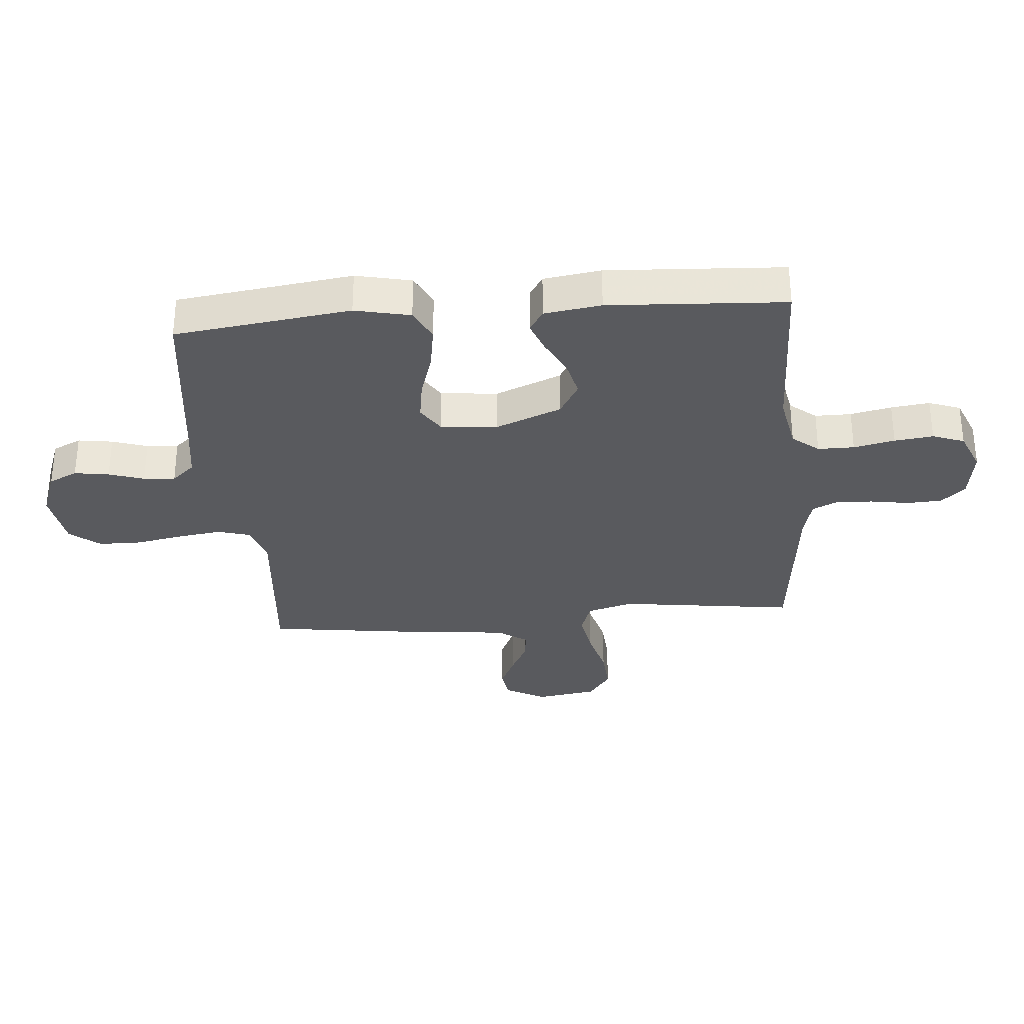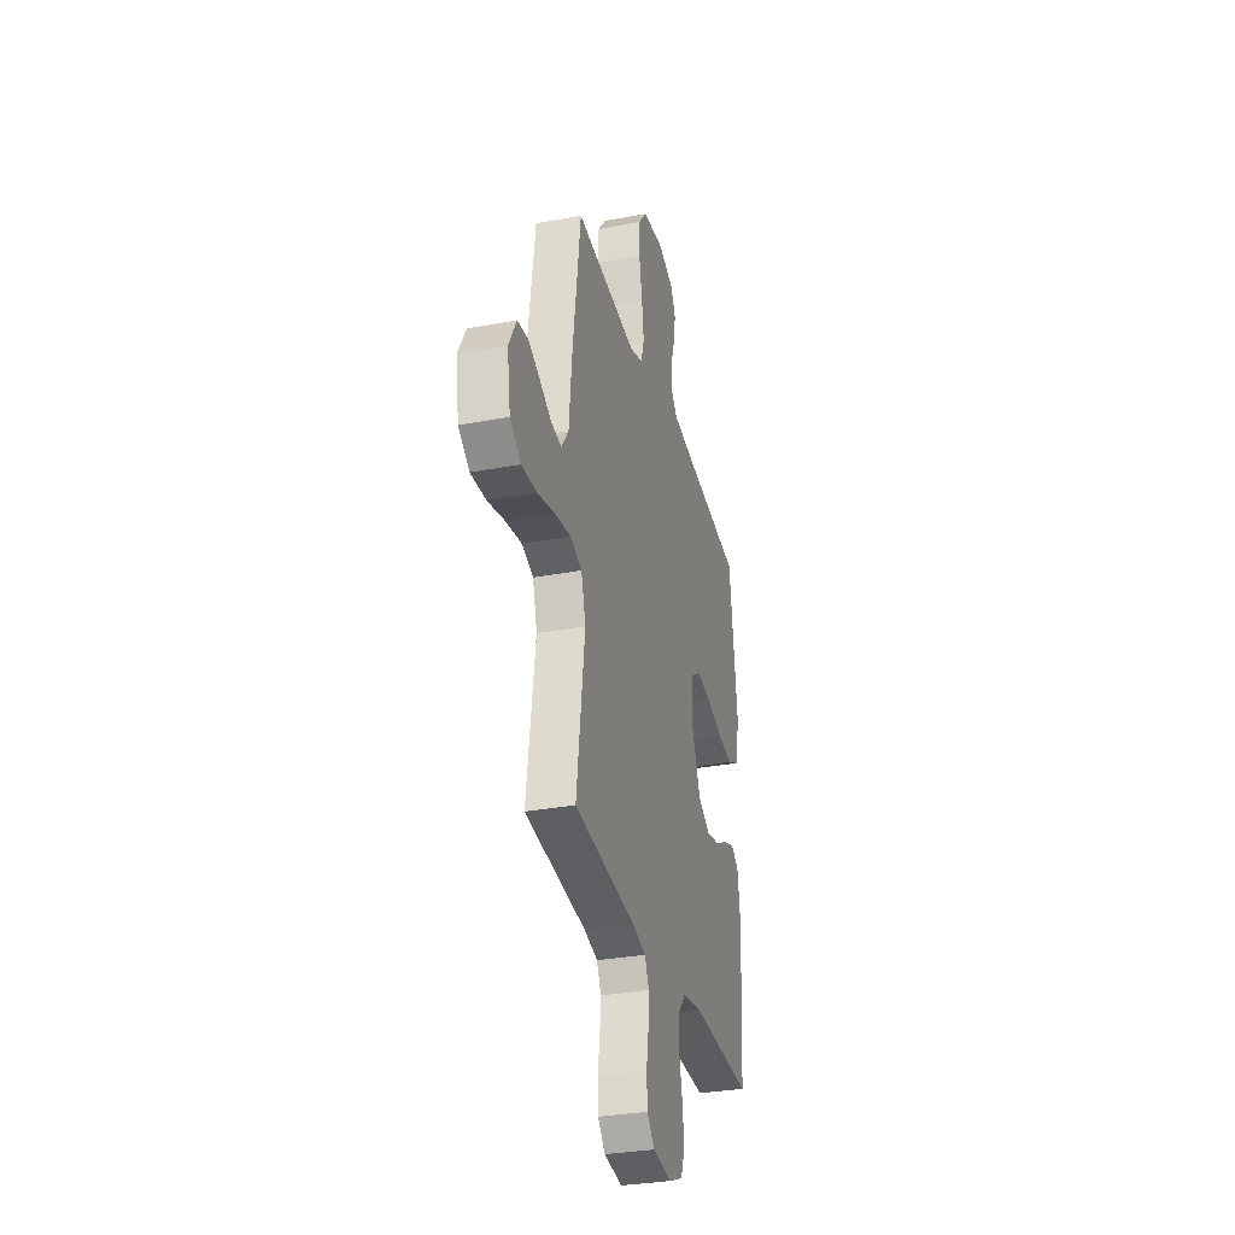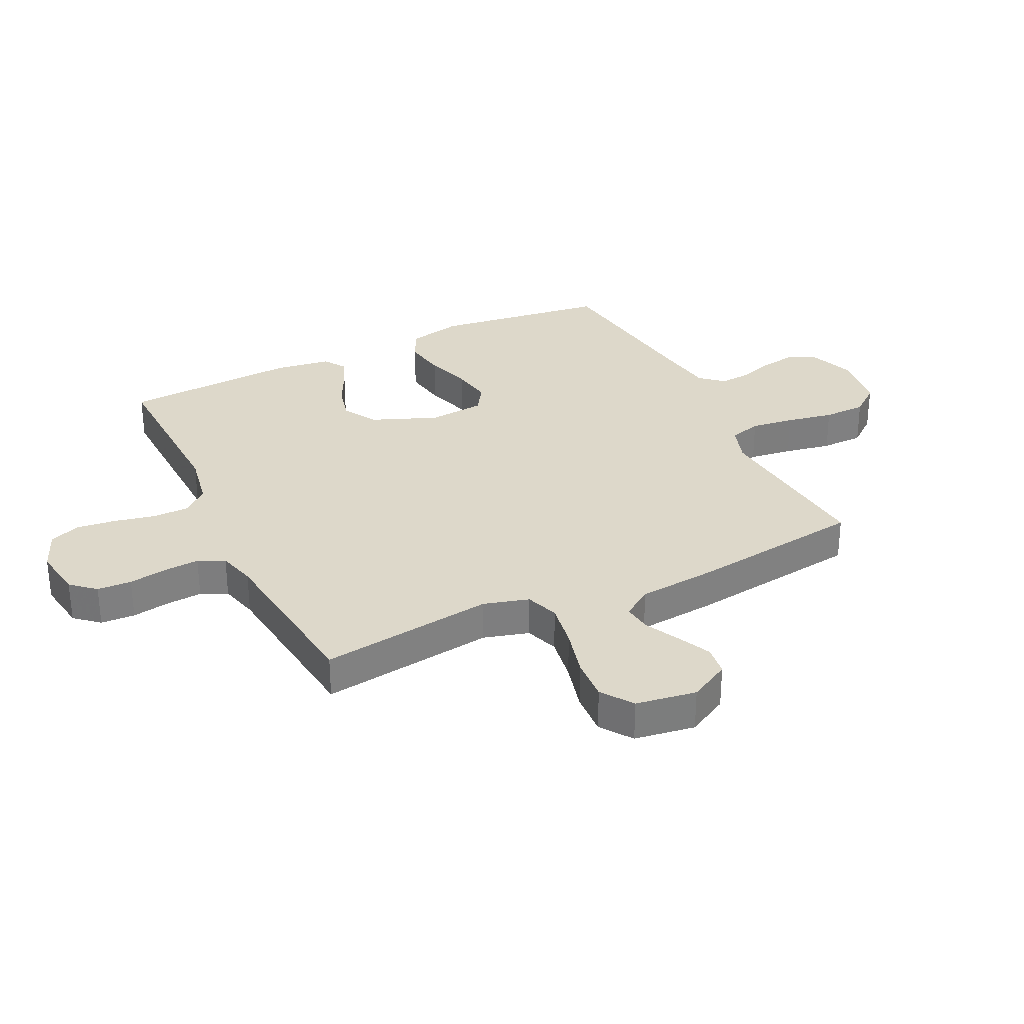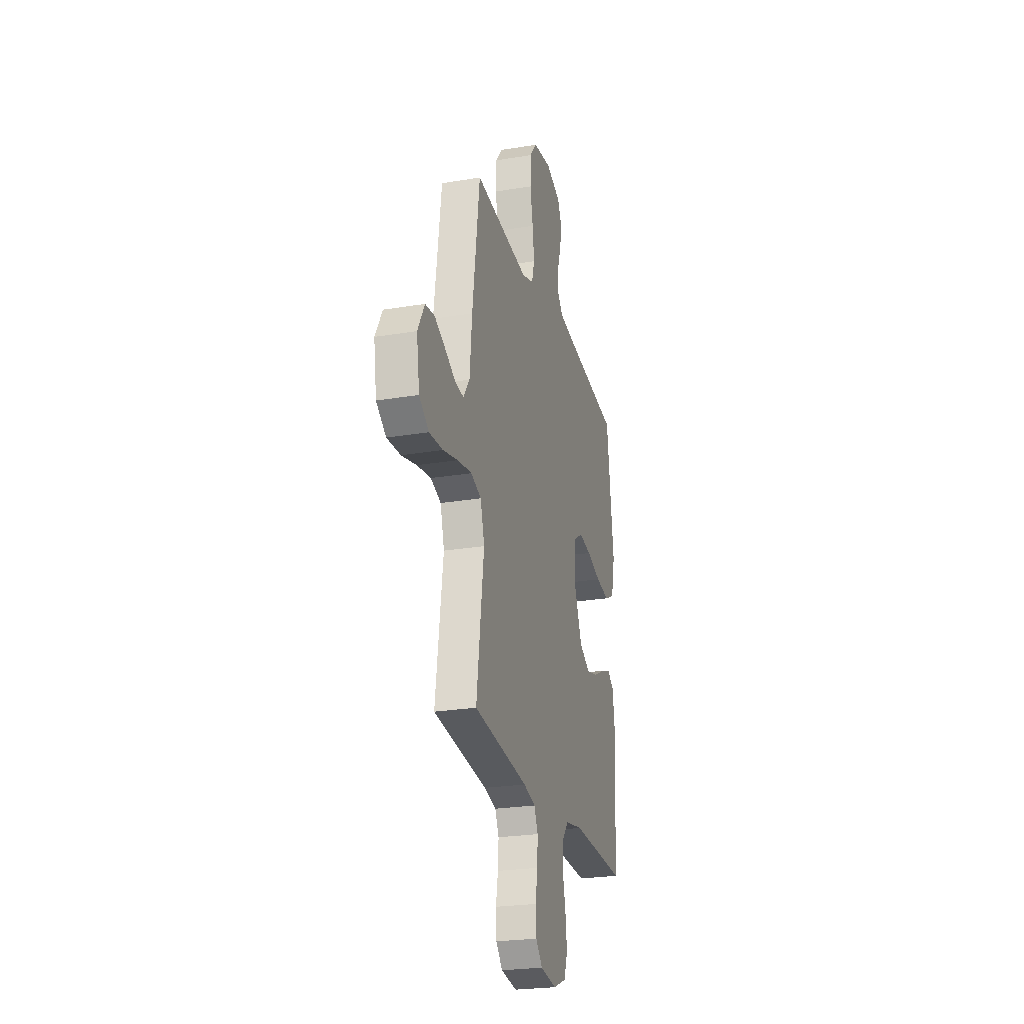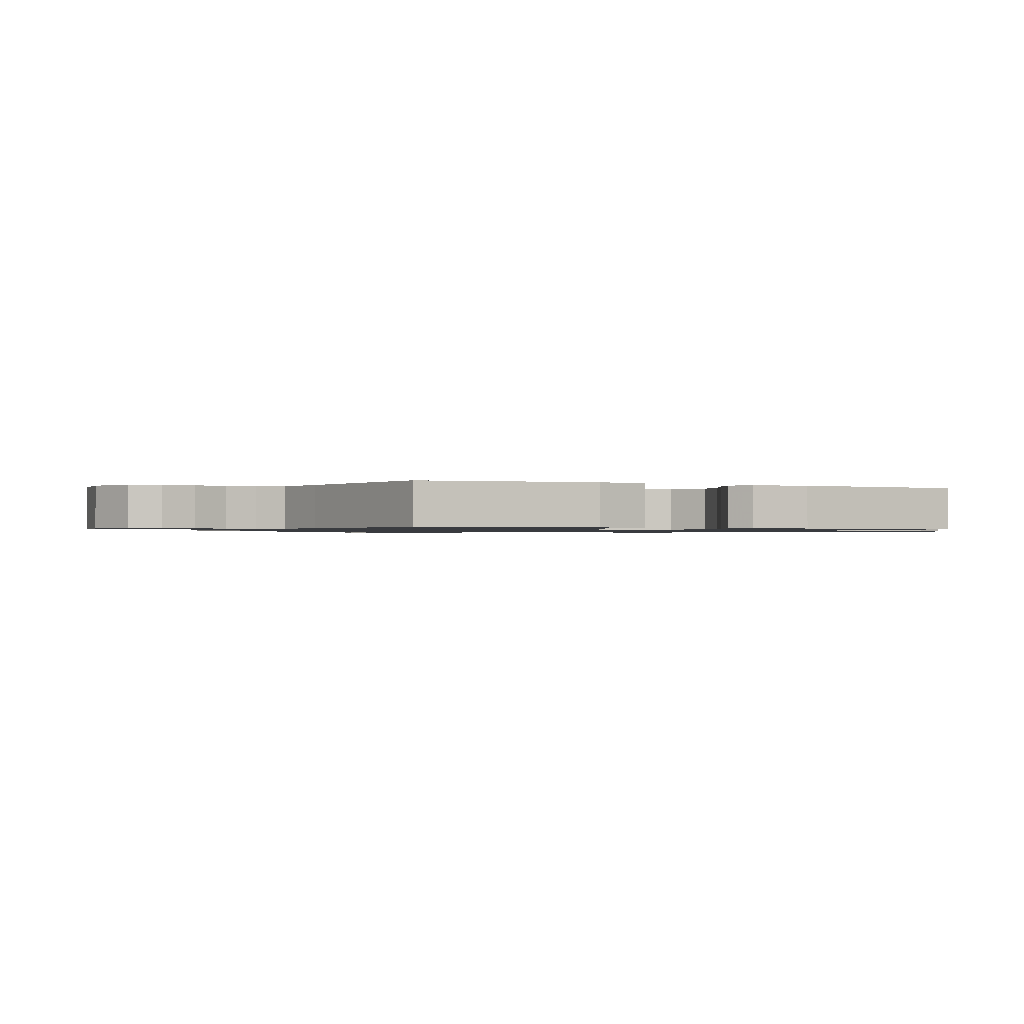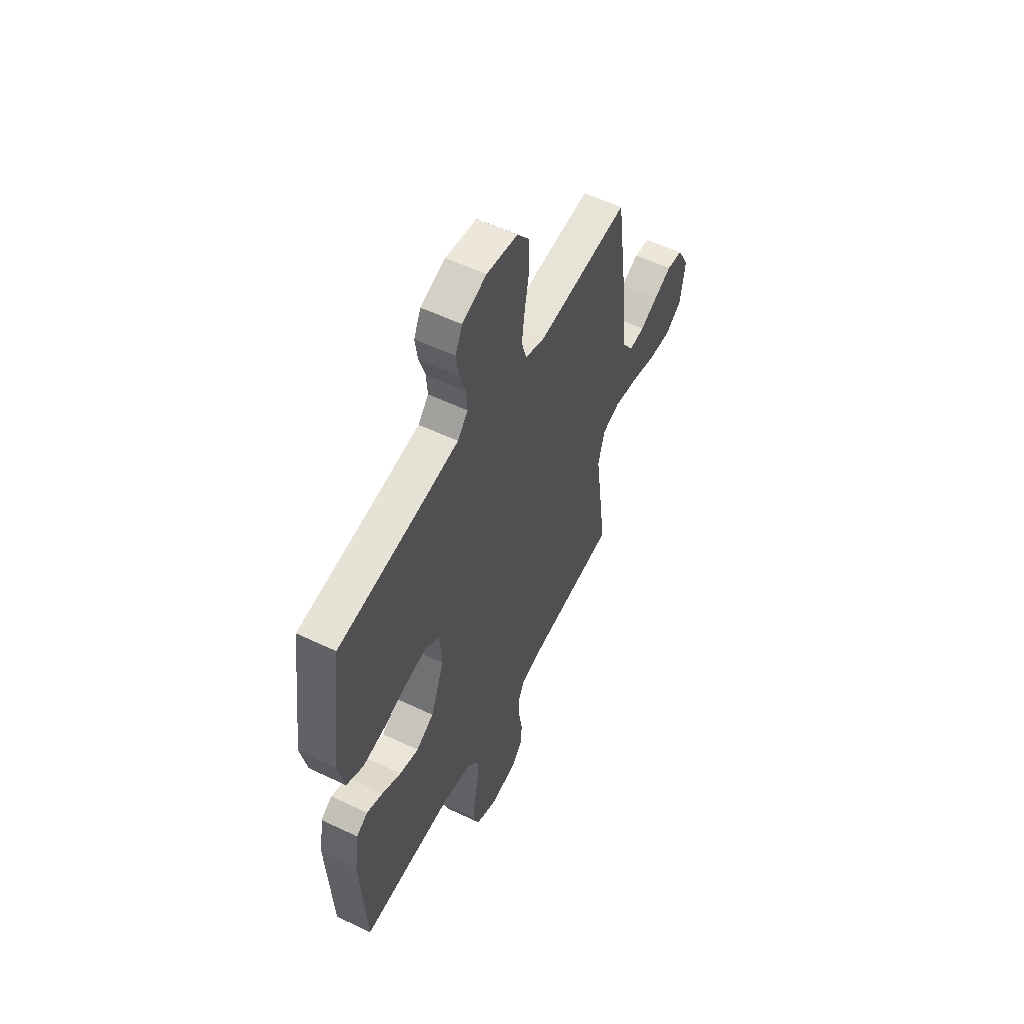
<metadata>
{"format":"obj","ext":"obj","renderer":"f3d","projection":"perspective","resolution":1024,"background":"white","views":[{"elev":-31.6,"azim":95.0,"up":"+Y"},{"elev":-31.9,"azim":-75.2,"up":"+Z"},{"elev":31.0,"azim":-115.9,"up":"+Y"},{"elev":-24.9,"azim":-74.8,"up":"+Z"},{"elev":-0.9,"azim":63.3,"up":"+Y"},{"elev":55.2,"azim":116.8,"up":"+Z"}]}
</metadata>
<code>
v 0.5 0.07 0.5
v 0.539 0.07 0.2
v 0.518 0.07 0.106
v 0.463 0.07 0.079
v 0.389 0.07 0.091
v 0.31 0.07 0.116
v 0.241 0.07 0.127
v 0.194 0.07 0.097
v 0.185 0.07 0
v 0.23 0.07 -0.112
v 0.288 0.07 -0.146
v 0.351 0.07 -0.131
v 0.414 0.07 -0.099
v 0.467 0.07 -0.079
v 0.504 0.07 -0.103
v 0.518 0.07 -0.2
v 0.5 0.07 -0.5
v 0.2 0.07 -0.491
v 0.104 0.07 -0.509
v 0.067 0.07 -0.554
v 0.067 0.07 -0.616
v 0.082 0.07 -0.686
v 0.09 0.07 -0.752
v 0.07 0.07 -0.806
v 0 0.07 -0.835
v -0.089 0.07 -0.822
v -0.125 0.07 -0.781
v -0.128 0.07 -0.722
v -0.117 0.07 -0.656
v -0.113 0.07 -0.595
v -0.134 0.07 -0.55
v -0.2 0.07 -0.533
v -0.5 0.07 -0.5
v -0.459 0.07 -0.2
v -0.481 0.07 -0.122
v -0.538 0.07 -0.102
v -0.616 0.07 -0.115
v -0.7 0.07 -0.137
v -0.775 0.07 -0.142
v -0.829 0.07 -0.104
v -0.845 0.07 0
v -0.807 0.07 0.07
v -0.755 0.07 0.077
v -0.697 0.07 0.05
v -0.639 0.07 0.02
v -0.589 0.07 0.014
v -0.554 0.07 0.065
v -0.541 0.07 0.2
v -0.5 0.07 0.5
v -0.2 0.07 0.472
v -0.135 0.07 0.494
v -0.119 0.07 0.549
v -0.129 0.07 0.623
v -0.144 0.07 0.704
v -0.143 0.07 0.777
v -0.102 0.07 0.828
v 0 0.07 0.843
v 0.08 0.07 0.813
v 0.103 0.07 0.764
v 0.094 0.07 0.705
v 0.074 0.07 0.645
v 0.07 0.07 0.591
v 0.104 0.07 0.552
v 0.2 0.07 0.538
v 0.5 0 0.5
v 0.539 0 0.2
v 0.518 0 0.106
v 0.463 0 0.079
v 0.389 0 0.091
v 0.31 0 0.116
v 0.241 0 0.127
v 0.194 0 0.097
v 0.185 0 0
v 0.23 0 -0.112
v 0.288 0 -0.146
v 0.351 0 -0.131
v 0.414 0 -0.099
v 0.467 0 -0.079
v 0.504 0 -0.103
v 0.518 0 -0.2
v 0.5 0 -0.5
v 0.2 0 -0.491
v 0.104 0 -0.509
v 0.067 0 -0.554
v 0.067 0 -0.616
v 0.082 0 -0.686
v 0.09 0 -0.752
v 0.07 0 -0.806
v 0 0 -0.835
v -0.089 0 -0.822
v -0.125 0 -0.781
v -0.128 0 -0.722
v -0.117 0 -0.656
v -0.113 0 -0.595
v -0.134 0 -0.55
v -0.2 0 -0.533
v -0.5 0 -0.5
v -0.459 0 -0.2
v -0.481 0 -0.122
v -0.538 0 -0.102
v -0.616 0 -0.115
v -0.7 0 -0.137
v -0.775 0 -0.142
v -0.829 0 -0.104
v -0.845 0 0
v -0.807 0 0.07
v -0.755 0 0.077
v -0.697 0 0.05
v -0.639 0 0.02
v -0.589 0 0.014
v -0.554 0 0.065
v -0.541 0 0.2
v -0.5 0 0.5
v -0.2 0 0.472
v -0.135 0 0.494
v -0.119 0 0.549
v -0.129 0 0.623
v -0.144 0 0.704
v -0.143 0 0.777
v -0.102 0 0.828
v 0 0 0.843
v 0.08 0 0.813
v 0.103 0 0.764
v 0.094 0 0.705
v 0.074 0 0.645
v 0.07 0 0.591
v 0.104 0 0.552
v 0.2 0 0.538
f 59 60 61
f 58 59 61
f 57 58 61
f 56 57 61
f 55 56 61
f 54 55 61
f 53 54 61
f 52 53 61 62
f 51 52 62 63
f 47 48 49 50
f 51 63 64
f 50 51 64
f 47 50 64
f 46 47 64
f 43 44 45
f 42 43 45
f 41 42 45
f 40 41 45
f 39 40 45
f 38 39 45
f 37 38 45
f 36 37 45 46
f 32 33 34
f 31 32 34 35
f 27 28 29
f 26 27 29
f 25 26 29
f 24 25 29
f 23 24 29
f 22 23 29
f 21 22 29
f 20 21 29 30
f 19 20 30 31
f 16 17 18
f 15 16 18
f 14 15 18
f 13 14 18
f 12 13 18
f 18 19 31
f 12 18 31
f 11 12 31
f 4 5 6
f 3 4 6
f 2 3 6
f 1 2 6
f 64 1 6
f 64 6 7
f 64 7 8
f 46 64 8
f 36 46 8
f 35 36 8
f 10 11 31 35
f 9 10 35
f 8 9 35
f 125 124 123
f 125 123 122
f 125 122 121
f 125 121 120
f 125 120 119
f 125 119 118
f 125 118 117
f 126 125 117 116
f 127 126 116 115
f 114 113 112 111
f 128 127 115
f 128 115 114
f 128 114 111
f 128 111 110
f 109 108 107
f 109 107 106
f 109 106 105
f 109 105 104
f 109 104 103
f 109 103 102
f 109 102 101
f 110 109 101 100
f 98 97 96
f 99 98 96 95
f 93 92 91
f 93 91 90
f 93 90 89
f 93 89 88
f 93 88 87
f 93 87 86
f 93 86 85
f 94 93 85 84
f 95 94 84 83
f 82 81 80
f 82 80 79
f 82 79 78
f 82 78 77
f 82 77 76
f 95 83 82
f 95 82 76
f 95 76 75
f 70 69 68
f 70 68 67
f 70 67 66
f 70 66 65
f 70 65 128
f 71 70 128
f 72 71 128
f 72 128 110
f 72 110 100
f 72 100 99
f 99 95 75 74
f 99 74 73
f 99 73 72
f 1 65 66 2
f 2 66 67 3
f 3 67 68 4
f 4 68 69 5
f 5 69 70 6
f 6 70 71 7
f 7 71 72 8
f 8 72 73 9
f 9 73 74 10
f 10 74 75 11
f 11 75 76 12
f 12 76 77 13
f 13 77 78 14
f 14 78 79 15
f 15 79 80 16
f 16 80 81 17
f 17 81 82 18
f 18 82 83 19
f 19 83 84 20
f 20 84 85 21
f 21 85 86 22
f 22 86 87 23
f 23 87 88 24
f 24 88 89 25
f 25 89 90 26
f 26 90 91 27
f 27 91 92 28
f 28 92 93 29
f 29 93 94 30
f 30 94 95 31
f 31 95 96 32
f 32 96 97 33
f 33 97 98 34
f 34 98 99 35
f 35 99 100 36
f 36 100 101 37
f 37 101 102 38
f 38 102 103 39
f 39 103 104 40
f 40 104 105 41
f 41 105 106 42
f 42 106 107 43
f 43 107 108 44
f 44 108 109 45
f 45 109 110 46
f 46 110 111 47
f 47 111 112 48
f 48 112 113 49
f 49 113 114 50
f 50 114 115 51
f 51 115 116 52
f 52 116 117 53
f 53 117 118 54
f 54 118 119 55
f 55 119 120 56
f 56 120 121 57
f 57 121 122 58
f 58 122 123 59
f 59 123 124 60
f 60 124 125 61
f 61 125 126 62
f 62 126 127 63
f 63 127 128 64
f 64 128 65 1

</code>
